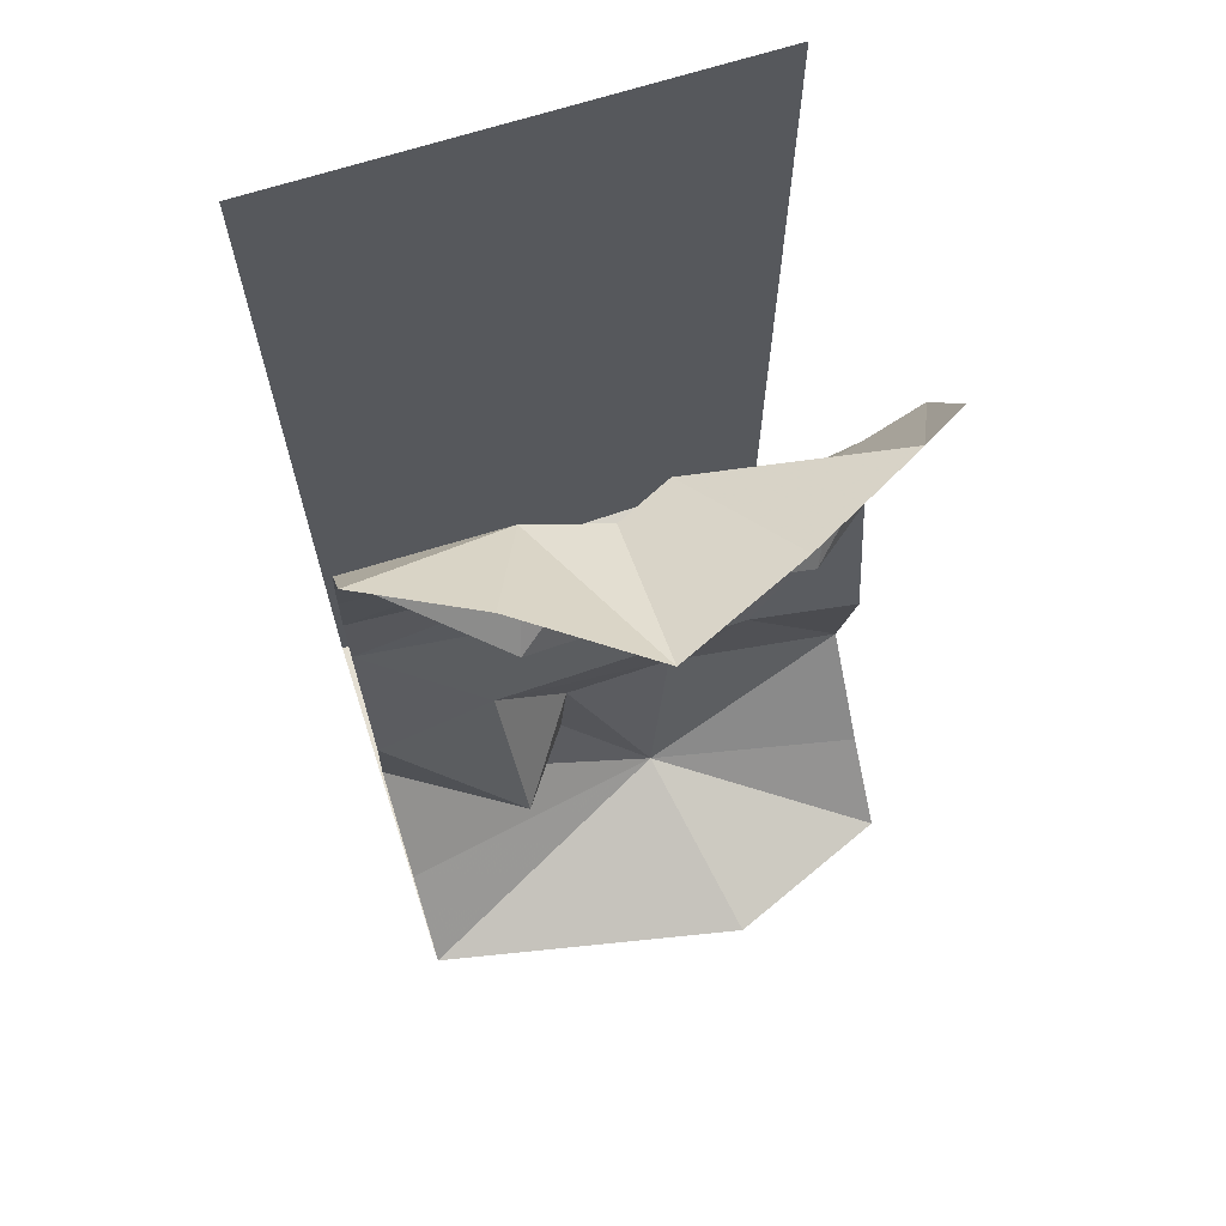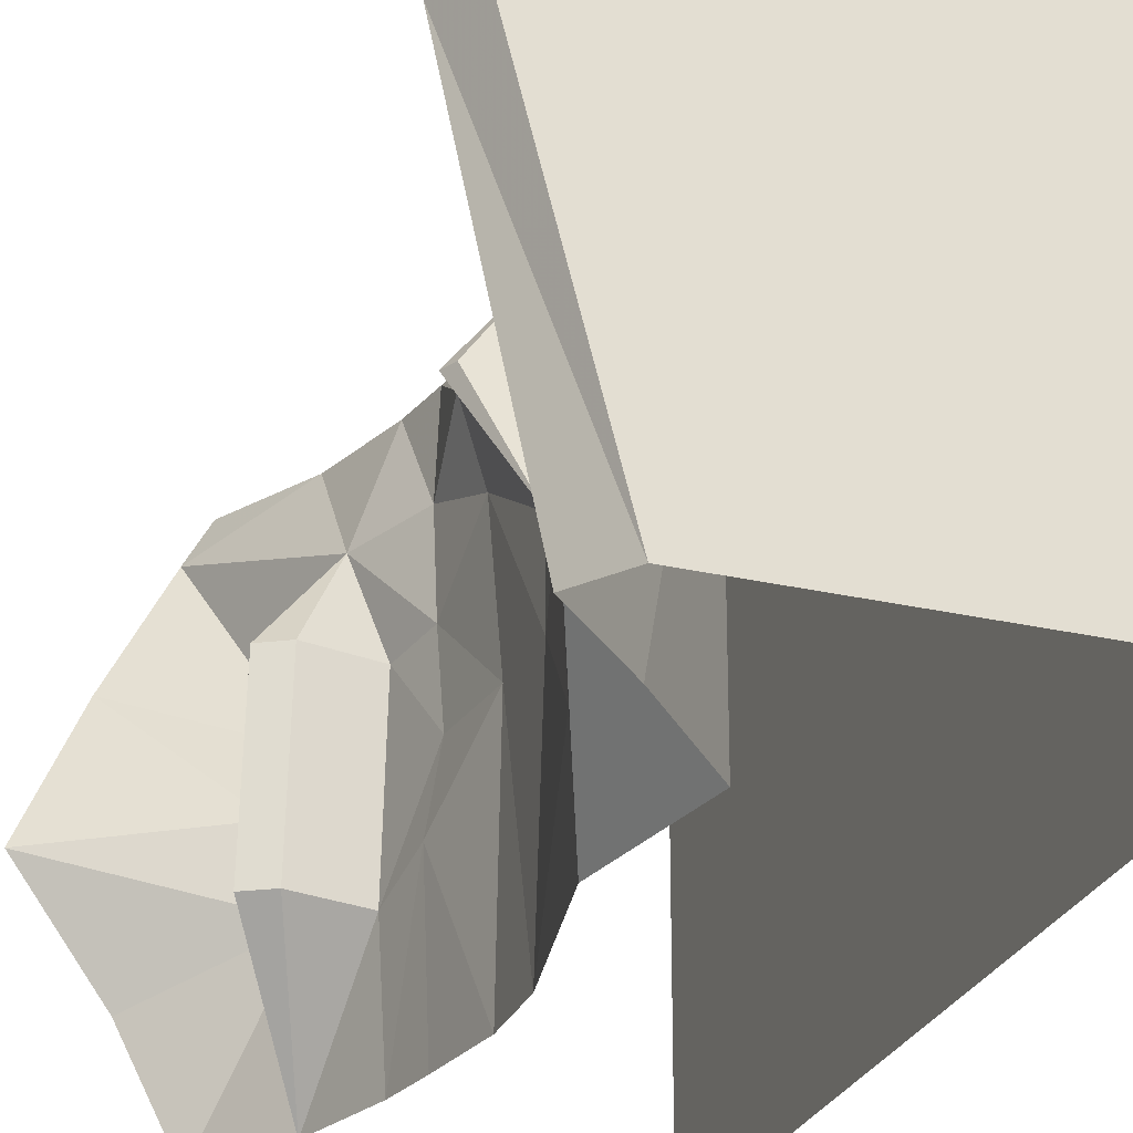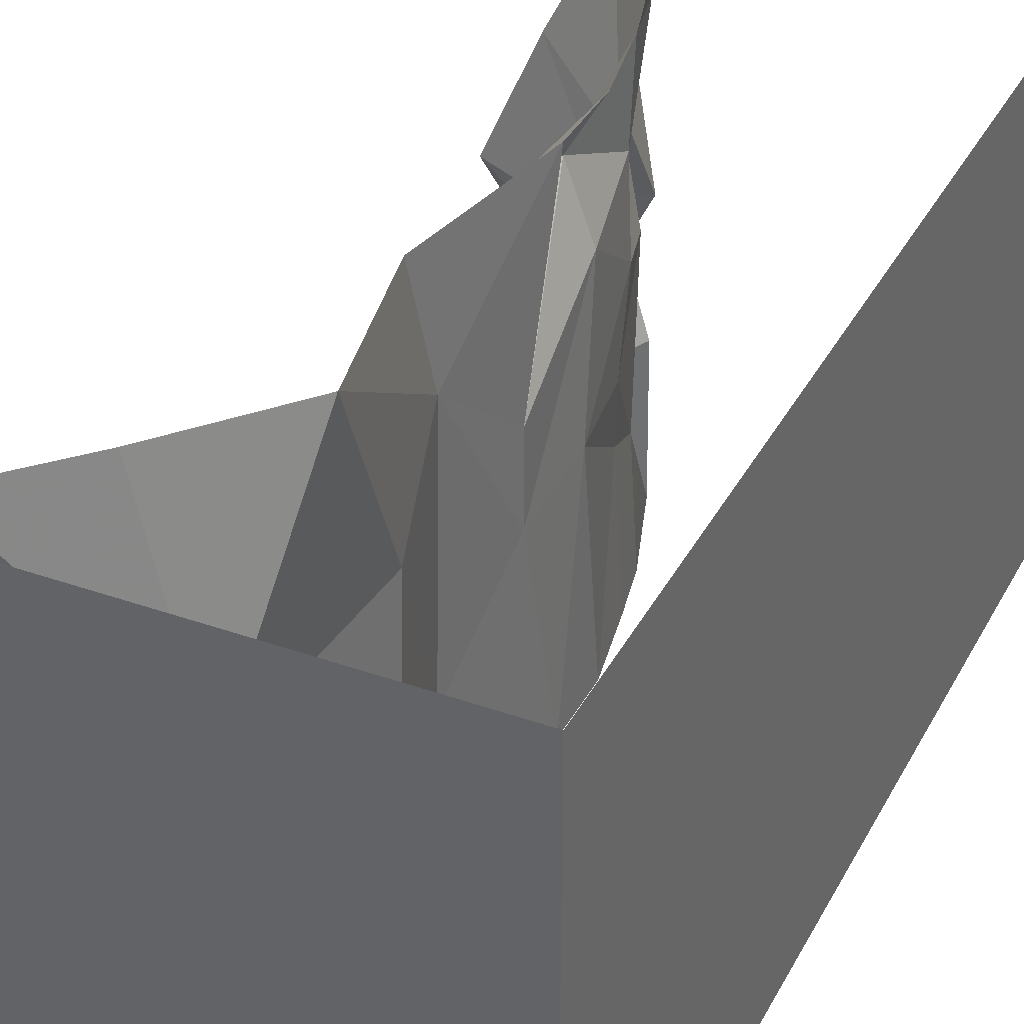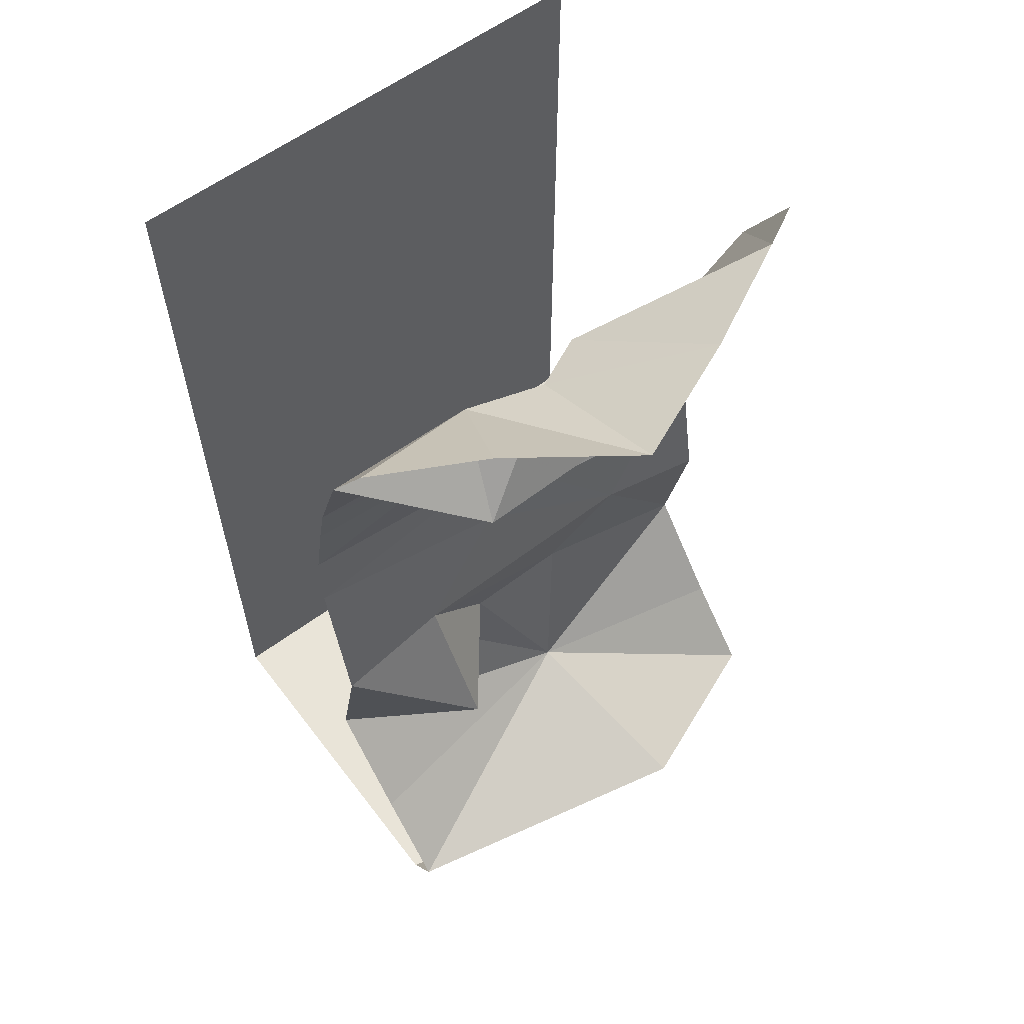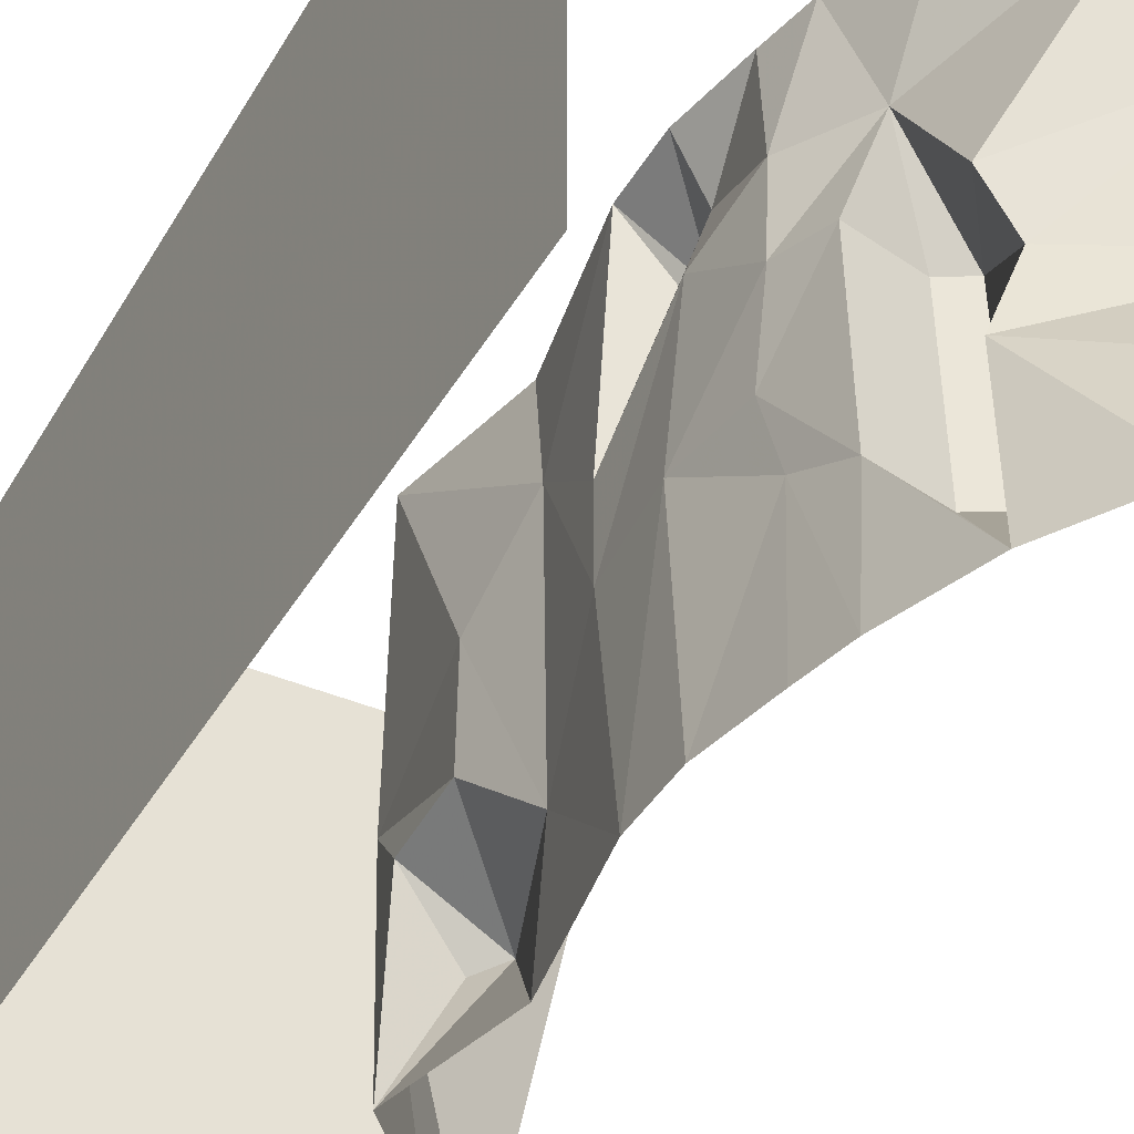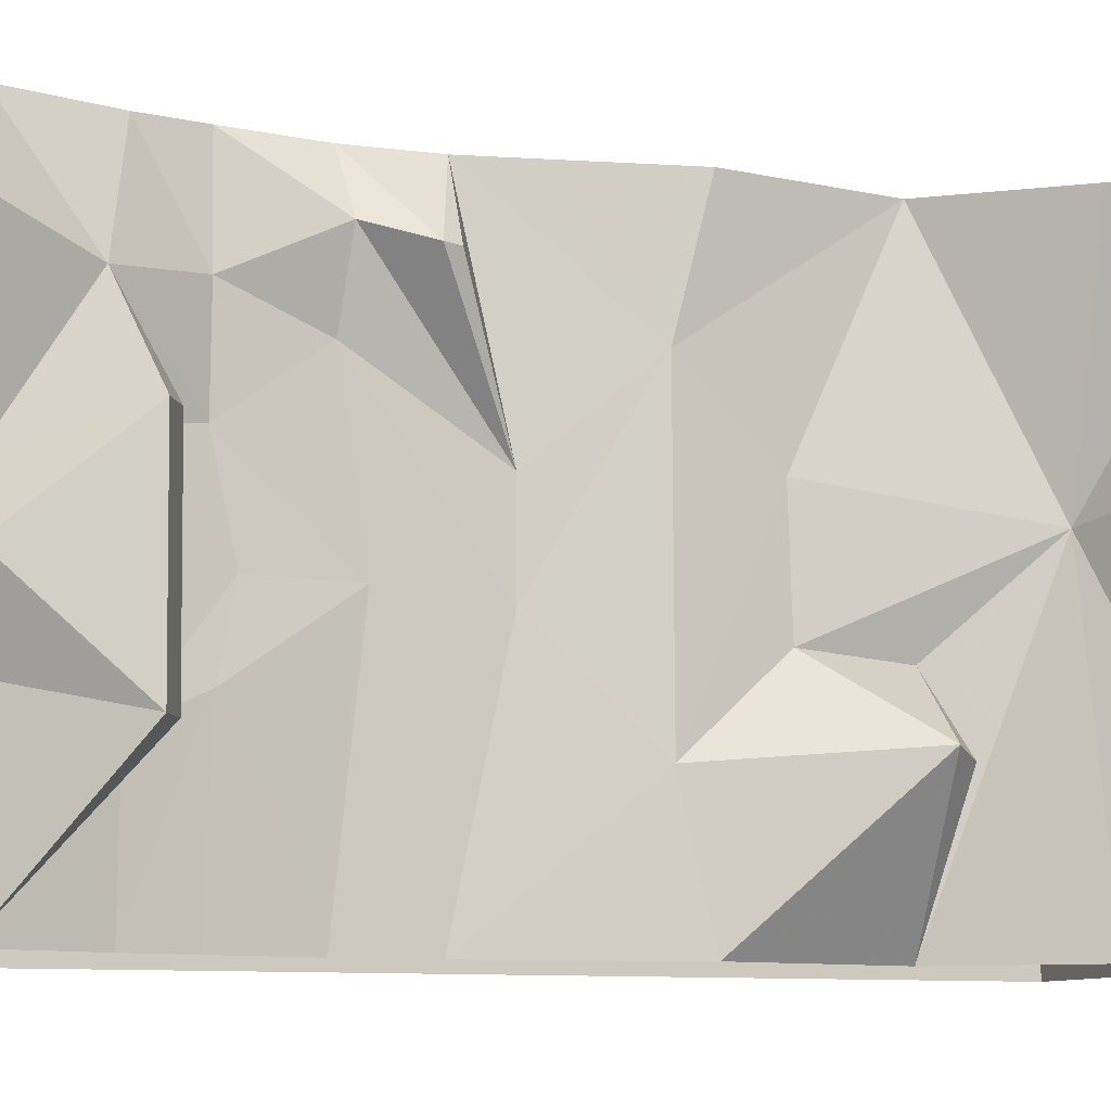
<metadata>
{"format":"obj","ext":"obj","renderer":"f3d","projection":"perspective","resolution":1024,"background":"white","views":[{"elev":66.8,"azim":-108.1,"up":"+Y"},{"elev":-27.5,"azim":-19.4,"up":"+Z"},{"elev":36.1,"azim":24.9,"up":"+Z"},{"elev":59.8,"azim":-127.2,"up":"+Y"},{"elev":-40.5,"azim":152.3,"up":"+Z"},{"elev":-8.5,"azim":-111.1,"up":"+Z"}]}
</metadata>
<code>
v 0.5 -1.875 0.5
v 0.5 -1.875 -0.5
v 0.5 0 -0.5
v 0.5 0 0.5
v -0.03125 -1.078 0.2656
v 0.01562 -0.7969 0.5
v 0 -0.8828 0.1016
v 0 -0.8828 -0.07031
v -0.03906 -1.078 -0.2578
v 0 -1.25 0.1172
v 0.01562 -1.43 0.5
v -0.04688 -1.133 0.5
v -0.0625 -1.625 0.0625
v 0 -1.258 -0.1016
v 0 -1.43 -0.1172
v 0.01562 -1.43 -0.5
v -0.1562 -1.633 -0.5
v -0.3047 -1.789 -0.5
v -0.4453 -1.789 0.1484
v -0.3047 -1.789 0.5
v -0.1562 -1.633 0.5
v 0.01562 -0.7969 -0.5
v -0.04688 -1.133 -0.5
v -0.1641 -1.406 -0.2344
v -0.1172 -1.453 -0.25
v -0.375 0 0.1875
v -0.1016 -0.1875 0.0625
v -0.2578 0 0.4141
v -0.1016 -0.3359 0.2969
v -0.1016 -0.1875 0.5
v -0.2109 0 0.5
v -0.3203 0 -0.2891
v -0.2109 0 -0.5
v -0.1016 -0.1953 -0.1953
v -0.4844 0 -0.0625
v -0.1562 -0.1797 -0.04688
v -0.2422 -0.375 0.1172
v -0.1875 -0.4062 0.1172
v -0.04688 -0.375 0.1172
v -0.01562 -0.4844 0.1328
v -0.02344 -0.4844 0.3125
v -0.03906 -0.375 0.5
v -0.08594 -0.7812 0.3594
v -0.1016 -0.75 0.3594
v -0.04688 -0.6562 0.3906
v 0 -0.6484 0.25
v 0.007812 -0.6953 -0.04688
v 0.01562 -0.6484 -0.5
v -0.03125 -0.4922 -0.1875
v -0.01562 -0.4844 -0.5
v -0.03906 -0.375 -0.5
v -0.05469 -0.375 -0.2422
v -0.1016 -0.1875 -0.5
v -0.1953 -0.4062 -0.2422
v -0.25 -0.375 -0.2422
v -0.2422 -1.875 0.5
v -0.4062 -1.875 0.1406
v -0.2422 -1.875 -0.5
v -0.01562 -0.4844 0.5
v 0.01562 -0.6484 0.5
v -0.01562 -0.5234 -0.04688
f 1 2 3
f 1 3 4
f 5 6 7
f 5 7 8
f 5 8 9
f 13 17 18
f 13 18 19
f 13 19 20
f 13 20 21
f 13 21 11
f 9 8 22
f 9 22 23
f 9 23 24
f 23 16 24
f 5 9 10
f 5 10 11
f 5 11 12
f 5 12 6
f 13 10 14
f 13 14 15
f 13 15 16
f 13 16 17
f 13 11 10
f 9 24 14
f 9 14 10
f 24 15 14
f 24 16 25
f 24 25 15
f 29 37 38
f 29 38 39
f 43 7 6
f 43 6 44
f 43 44 7
f 53 52 54
f 53 54 55
f 56 57 58
f 56 58 2
f 56 2 1
f 57 56 20
f 57 20 19
f 57 19 58
f 58 19 18
f 52 39 38
f 52 38 54
f 54 38 37
f 54 37 55
f 15 25 16
f 26 27 28
f 28 27 29
f 28 29 30
f 28 30 31
f 32 33 34
f 32 34 35
f 35 34 36
f 35 36 26
f 26 36 27
f 53 34 33
f 27 36 37
f 27 37 29
f 53 55 34
f 55 37 36
f 55 36 34
f 29 39 40
f 49 61 52
f 52 61 39
f 39 61 40
f 29 40 41
f 29 41 42
f 50 49 51
f 51 49 52
f 41 59 42
f 29 42 30
f 51 52 53
f 7 44 45
f 7 45 46
f 7 46 8
f 8 46 47
f 8 47 22
f 22 47 48
f 60 45 44
f 60 44 6
f 48 47 49
f 48 49 50
f 59 41 45
f 59 45 60
f 41 46 45
f 46 41 40
f 46 40 47
f 47 40 61
f 47 61 49

</code>
